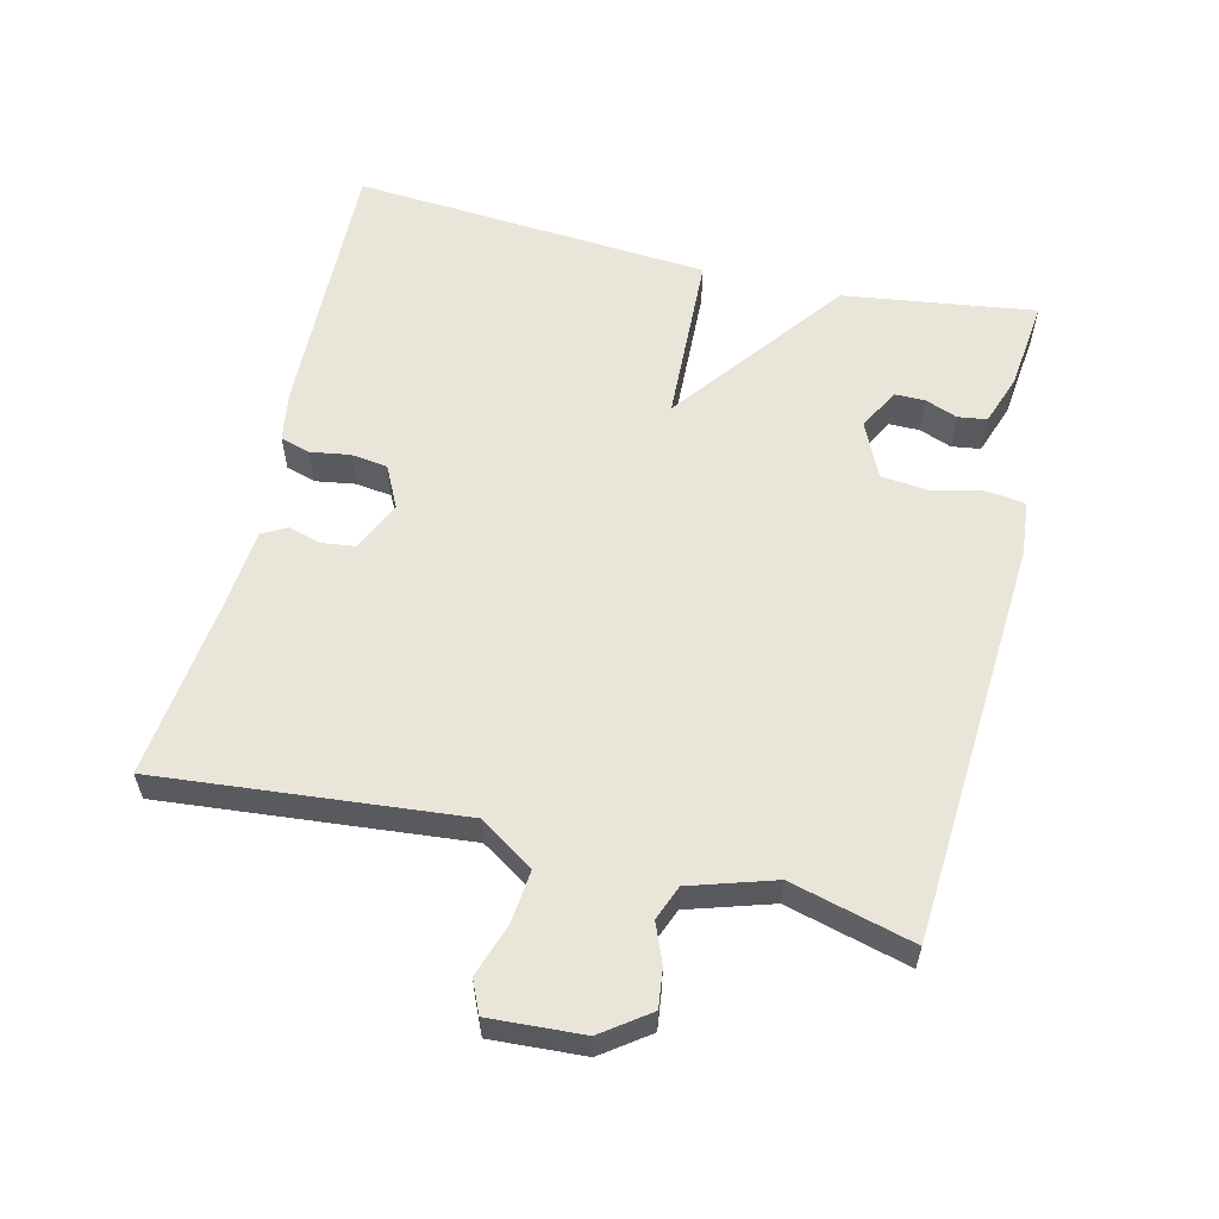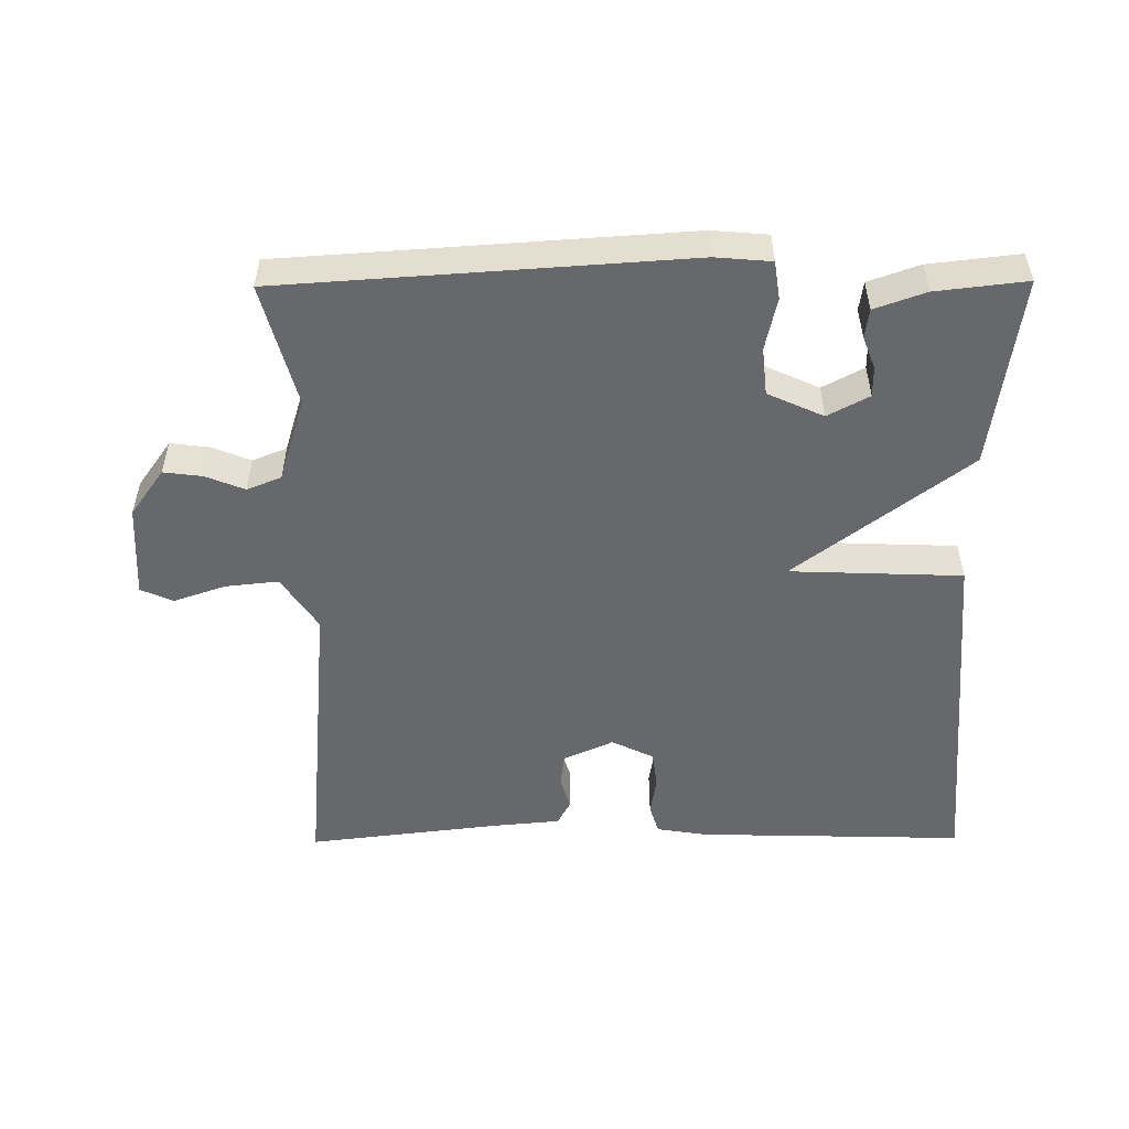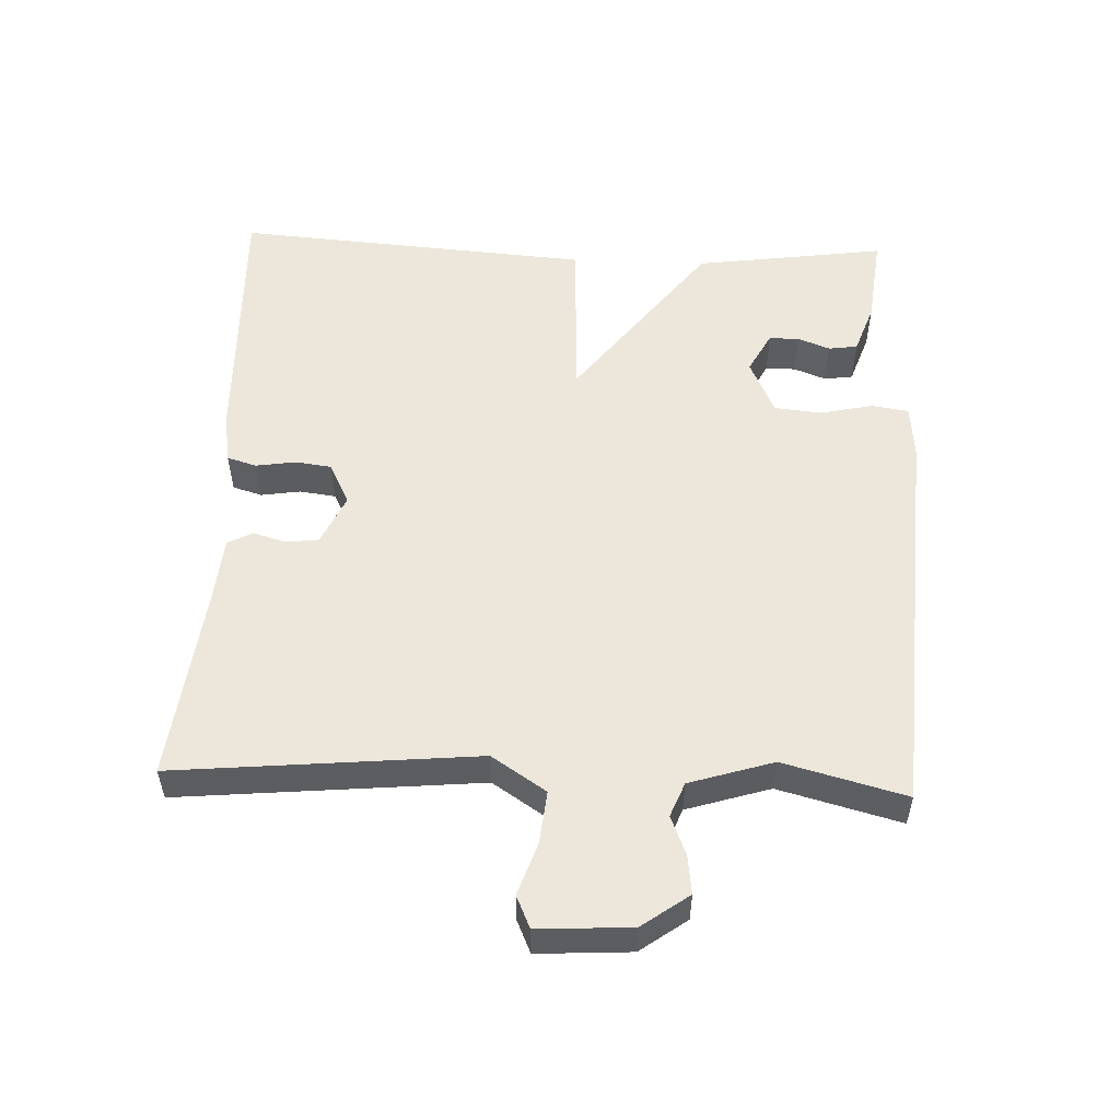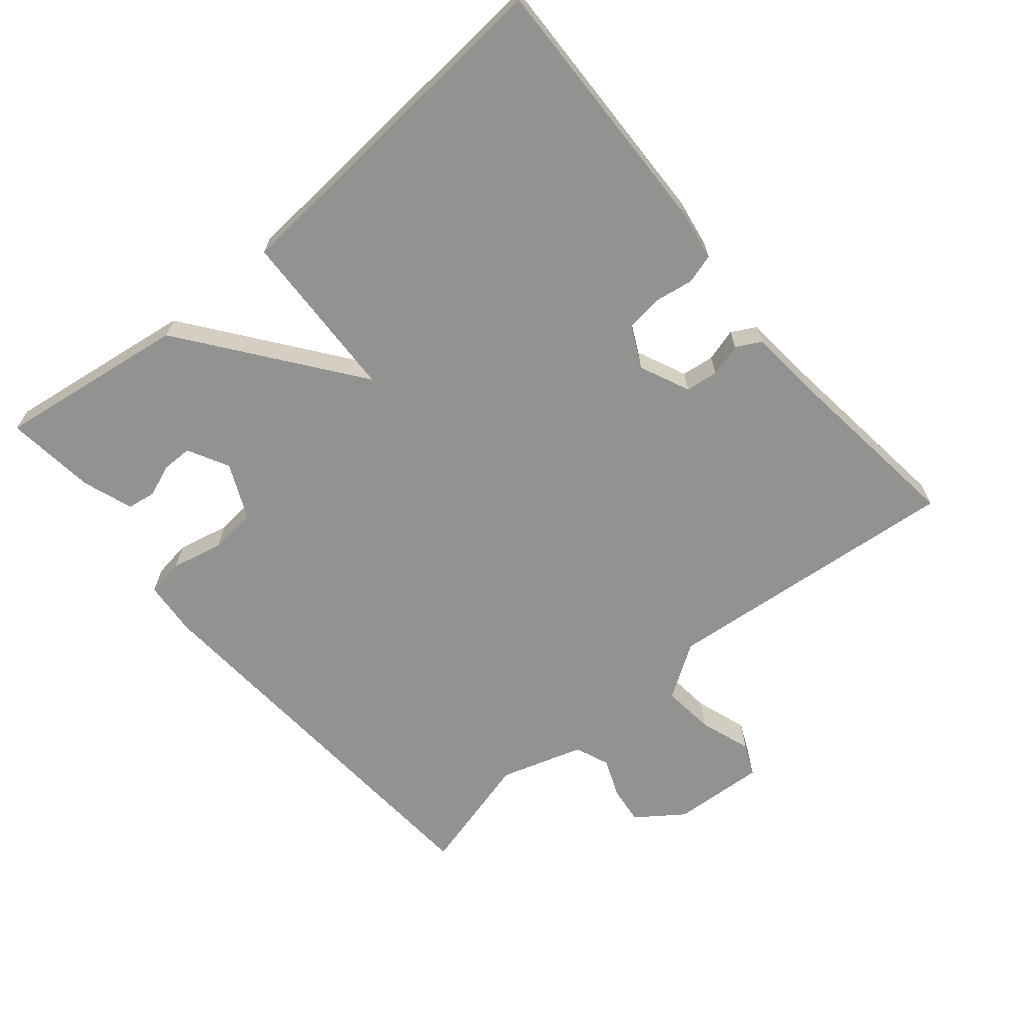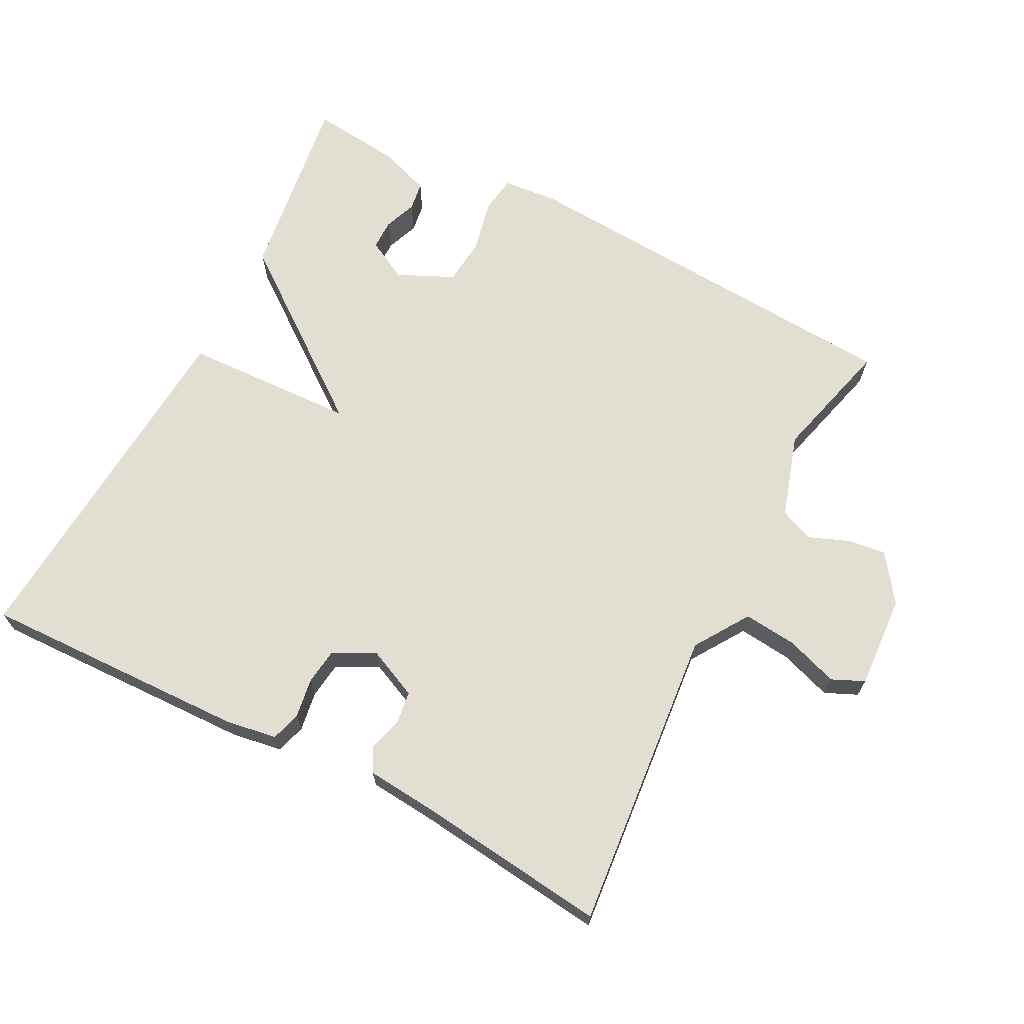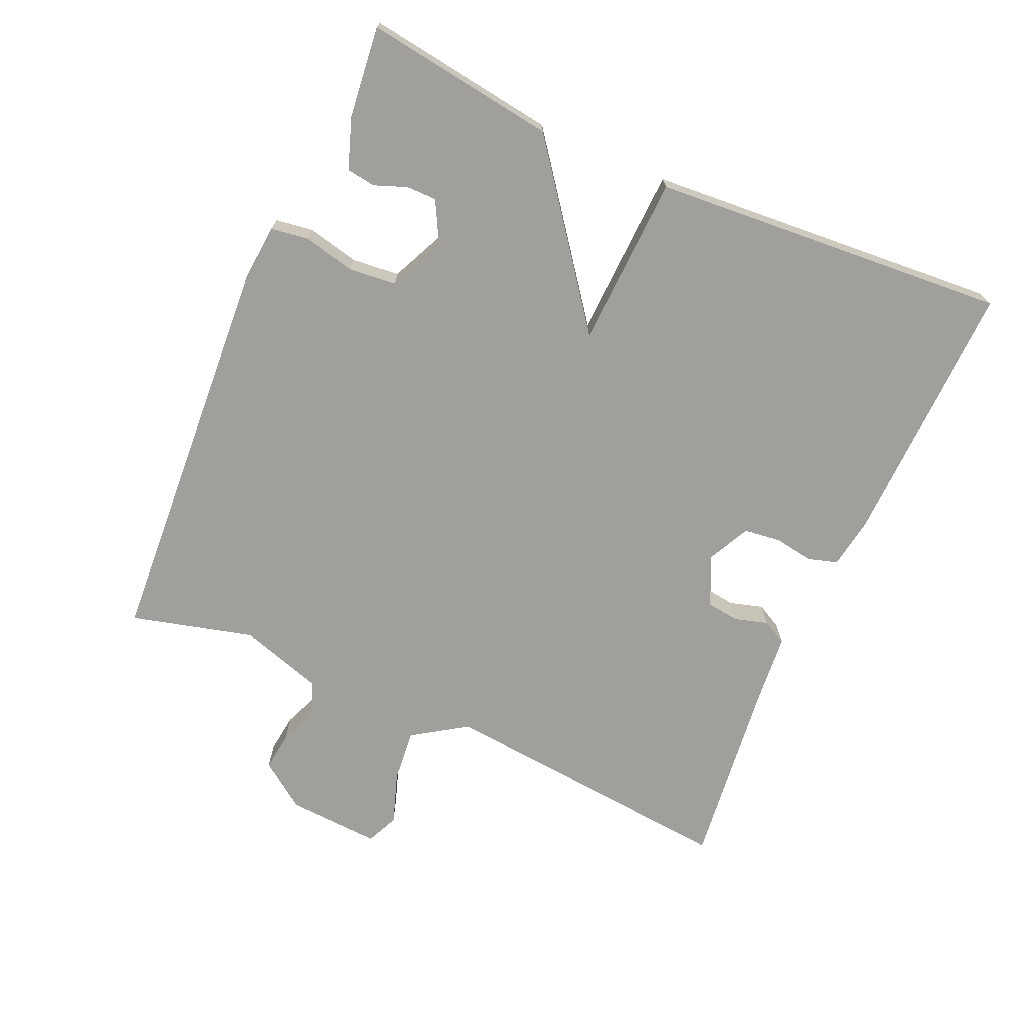
<metadata>
{"format":"obj","ext":"obj","renderer":"f3d","projection":"perspective","resolution":1024,"background":"white","views":[{"elev":58.5,"azim":103.5,"up":"+Y"},{"elev":-52.3,"azim":-179.5,"up":"+Y"},{"elev":53.6,"azim":92.3,"up":"+Y"},{"elev":-66.2,"azim":-50.1,"up":"+Y"},{"elev":67.9,"azim":27.3,"up":"+Y"},{"elev":-71.2,"azim":-113.9,"up":"+Y"}]}
</metadata>
<code>
v 0.5 0.07 -0.5
v -0.086 0.07 -0.538
v -0.167 0.07 -0.531
v -0.175 0.07 -0.476
v -0.158 0.07 -0.4
v -0.165 0.07 -0.331
v -0.246 0.07 -0.294
v -0.306 0.07 -0.326
v -0.306 0.07 -0.37
v -0.288 0.07 -0.417
v -0.294 0.07 -0.459
v -0.368 0.07 -0.485
v -0.5 0.07 -0.5
v -0.461 0.07 -0.221
v -0.21 0.07 -0.031
v -0.461 0.07 -0.021
v -0.5 0.07 0.5
v -0.11 0.07 0.489
v -0.036 0.07 0.477
v -0.023 0.07 0.434
v -0.032 0.07 0.376
v -0.025 0.07 0.323
v 0.036 0.07 0.293
v 0.109 0.07 0.326
v 0.115 0.07 0.374
v 0.101 0.07 0.422
v 0.12 0.07 0.458
v 0.22 0.07 0.467
v 0.5 0.07 0.5
v 0.459 0.07 0.06
v 0.511 0.07 -0.019
v 0.588 0.07 -0.011
v 0.664 0.07 0.015
v 0.711 0.07 -0.006
v 0.703 0.07 -0.142
v 0.654 0.07 -0.21
v 0.598 0.07 -0.203
v 0.541 0.07 -0.18
v 0.491 0.07 -0.2
v 0.453 0.07 -0.322
v 0.5 0 -0.5
v -0.086 0 -0.538
v -0.167 0 -0.531
v -0.175 0 -0.476
v -0.158 0 -0.4
v -0.165 0 -0.331
v -0.246 0 -0.294
v -0.306 0 -0.326
v -0.306 0 -0.37
v -0.288 0 -0.417
v -0.294 0 -0.459
v -0.368 0 -0.485
v -0.5 0 -0.5
v -0.461 0 -0.221
v -0.21 0 -0.031
v -0.461 0 -0.021
v -0.5 0 0.5
v -0.11 0 0.489
v -0.036 0 0.477
v -0.023 0 0.434
v -0.032 0 0.376
v -0.025 0 0.323
v 0.036 0 0.293
v 0.109 0 0.326
v 0.115 0 0.374
v 0.101 0 0.422
v 0.12 0 0.458
v 0.22 0 0.467
v 0.5 0 0.5
v 0.459 0 0.06
v 0.511 0 -0.019
v 0.588 0 -0.011
v 0.664 0 0.015
v 0.711 0 -0.006
v 0.703 0 -0.142
v 0.654 0 -0.21
v 0.598 0 -0.203
v 0.541 0 -0.18
v 0.491 0 -0.2
v 0.453 0 -0.322
f 36 37 38
f 35 36 38
f 34 35 38
f 33 34 38
f 32 33 38
f 31 32 38 39
f 30 31 39 40
f 28 29 30
f 28 30 40
f 27 28 40
f 26 27 40
f 25 26 40
f 19 20 21
f 18 19 21
f 17 18 21
f 16 17 21
f 15 16 21
f 15 21 22
f 12 13 14 15
f 9 10 11 12
f 8 9 12
f 8 12 15
f 15 22 23
f 8 15 23
f 7 8 23
f 3 4 5
f 2 3 5
f 1 2 5
f 40 1 5
f 40 5 6
f 24 25 40
f 23 24 40
f 7 23 40
f 6 7 40
f 78 77 76
f 78 76 75
f 78 75 74
f 78 74 73
f 78 73 72
f 79 78 72 71
f 80 79 71 70
f 70 69 68
f 80 70 68
f 80 68 67
f 80 67 66
f 80 66 65
f 61 60 59
f 61 59 58
f 61 58 57
f 61 57 56
f 61 56 55
f 62 61 55
f 55 54 53 52
f 52 51 50 49
f 52 49 48
f 55 52 48
f 63 62 55
f 63 55 48
f 63 48 47
f 45 44 43
f 45 43 42
f 45 42 41
f 45 41 80
f 46 45 80
f 80 65 64
f 80 64 63
f 80 63 47
f 80 47 46
f 1 41 42 2
f 2 42 43 3
f 3 43 44 4
f 4 44 45 5
f 5 45 46 6
f 6 46 47 7
f 7 47 48 8
f 8 48 49 9
f 9 49 50 10
f 10 50 51 11
f 11 51 52 12
f 12 52 53 13
f 13 53 54 14
f 14 54 55 15
f 15 55 56 16
f 16 56 57 17
f 17 57 58 18
f 18 58 59 19
f 19 59 60 20
f 20 60 61 21
f 21 61 62 22
f 22 62 63 23
f 23 63 64 24
f 24 64 65 25
f 25 65 66 26
f 26 66 67 27
f 27 67 68 28
f 28 68 69 29
f 29 69 70 30
f 30 70 71 31
f 31 71 72 32
f 32 72 73 33
f 33 73 74 34
f 34 74 75 35
f 35 75 76 36
f 36 76 77 37
f 37 77 78 38
f 38 78 79 39
f 39 79 80 40
f 40 80 41 1

</code>
